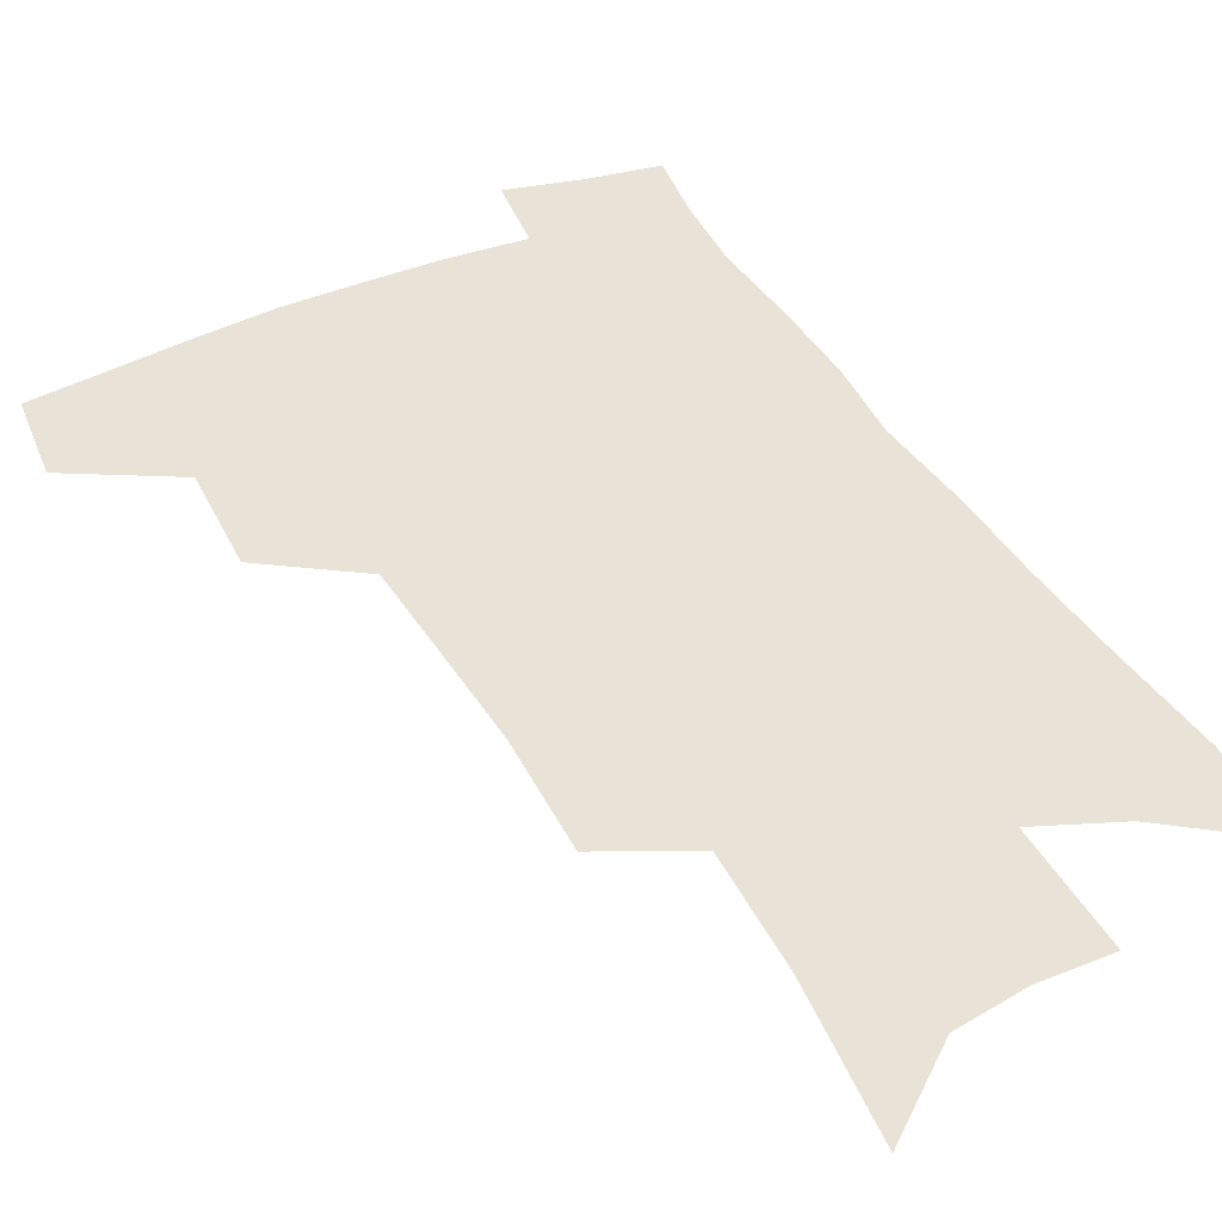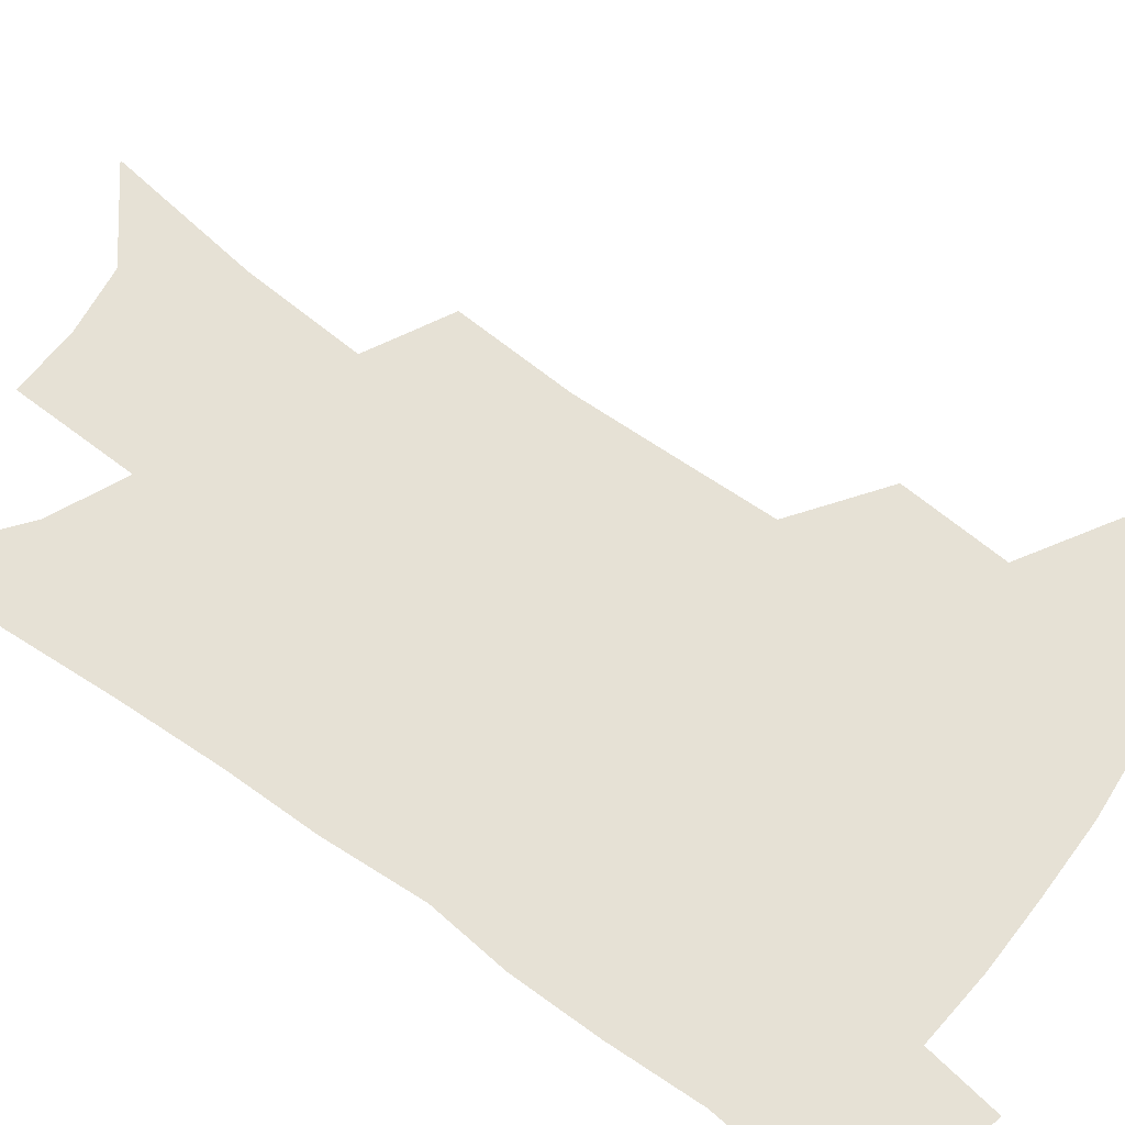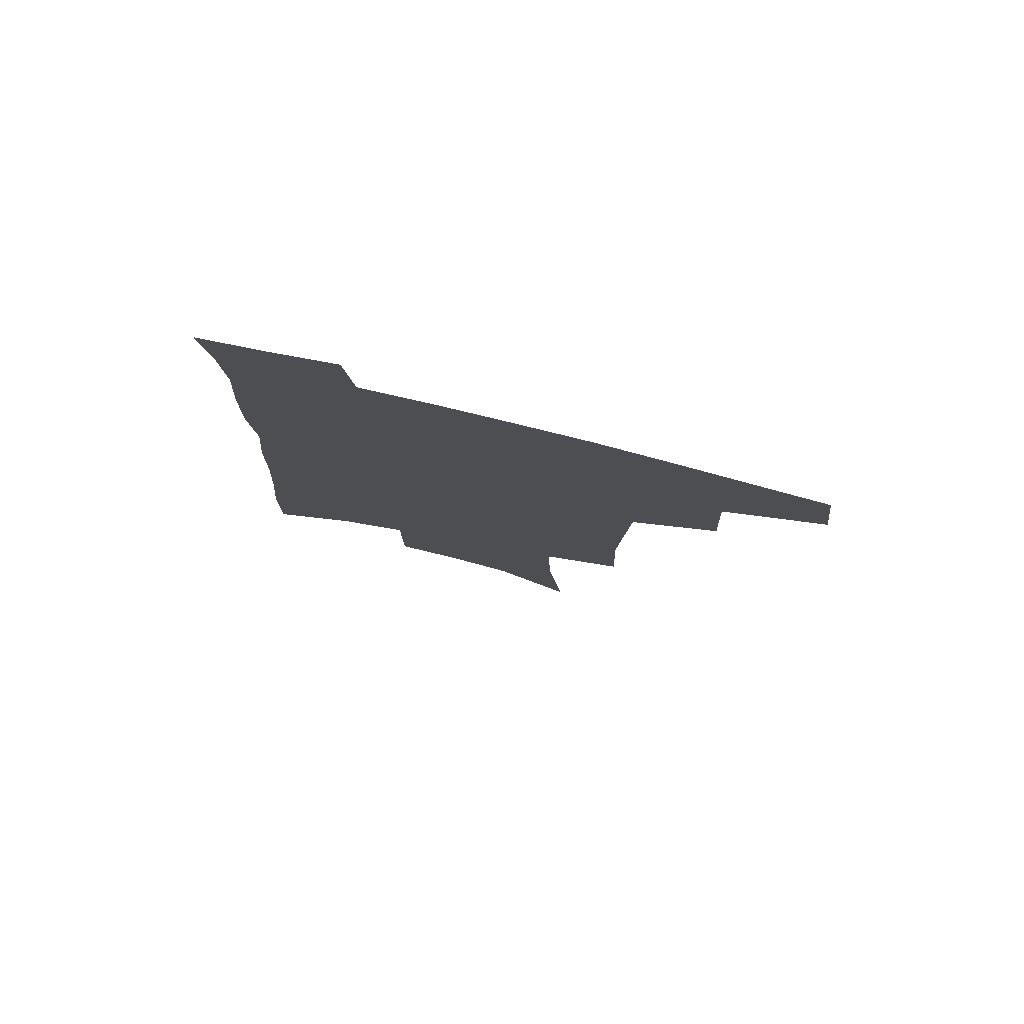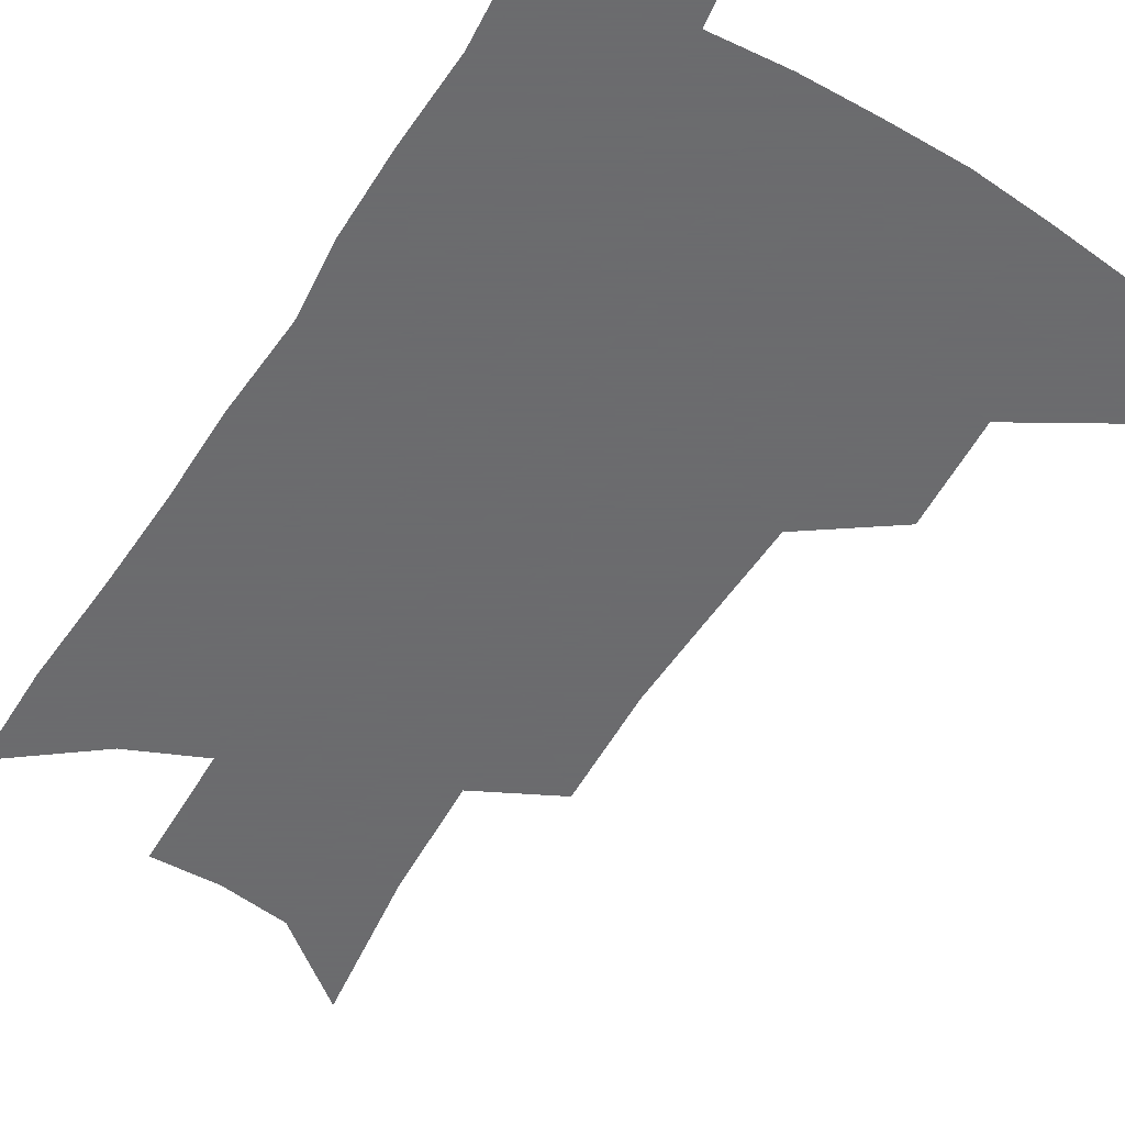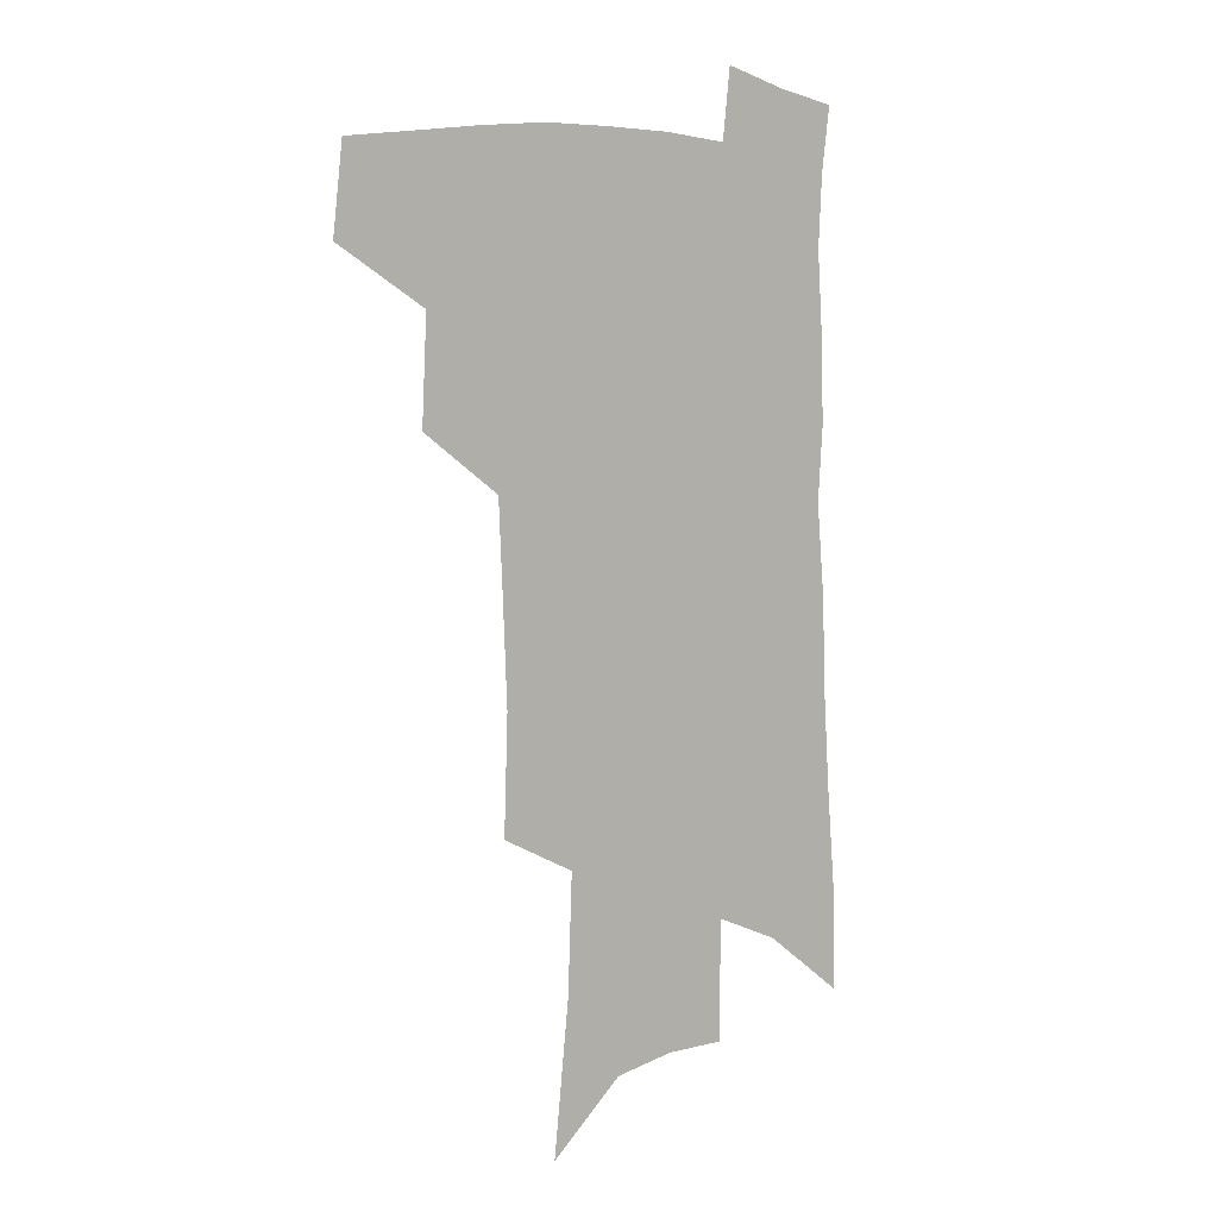
<metadata>
{"format":"obj","ext":"obj","renderer":"f3d","projection":"perspective","resolution":1024,"background":"white","views":[{"elev":41.6,"azim":-26.5,"up":"+Z"},{"elev":64.7,"azim":127.7,"up":"+Z"},{"elev":79.6,"azim":-166.4,"up":"+Y"},{"elev":-53.5,"azim":149.9,"up":"+Z"},{"elev":4.9,"azim":-41.2,"up":"+Y"}]}
</metadata>
<code>
v 492.1 439.9 0
v 495.8 471.8 0
v 525.4 381.9 0
v 527.2 420.2 0
v 525.8 448.7 0
v 522.7 475.2 0
v 557.9 248.2 0
v 559.3 290.4 0
v 557.7 325.6 0
v 555.9 361.2 0
v 553.3 392.2 0
v 554.5 425.8 0
v 552.8 452.4 0
v 549.3 478.8 0
v 579 136.1 0
v 585.2 191.3 0
v 586.8 234.2 0
v 585.9 272.7 0
v 585.1 308.9 0
v 583.2 340.8 0
v 581.8 372.6 0
v 581.3 403.3 0
v 580.4 429.9 0
v 579.7 455.2 0
v 576.1 481.6 0
v 607.8 160.1 0
v 610.4 208.1 0
v 609.7 244.6 0
v 609 283.4 0
v 607.7 315.4 0
v 606.3 346.8 0
v 605.3 377 0
v 605.1 406.3 0
v 604.6 431.3 0
v 604.5 456.7 0
v 603.5 482.2 0
v 631.9 164.1 0
v 633.1 213.1 0
v 632.1 250.3 0
v 631.1 283.7 0
v 629.8 318.3 0
v 628.8 349.6 0
v 628.2 379.3 0
v 628.1 407 0
v 628.6 431.9 0
v 629.4 457.1 0
v 629.6 482.2 0
v 655.9 163.9 0
v 656 208.3 0
v 654.8 247.7 0
v 653.2 283.7 0
v 652.3 315.3 0
v 651.5 347.1 0
v 651.1 376.6 0
v 651.1 404.8 0
v 652.1 430.7 0
v 653.5 456.2 0
v 655.7 480.5 0
v 658.9 507 0
v 682.3 197.5 0
v 679.9 237.5 0
v 677.6 274.5 0
v 675.3 309.6 0
v 676.3 338.3 0
v 675 370.2 0
v 675.3 398.8 0
v 675.9 426.6 0
v 677 453.4 0
v 679.8 477.4 0
v 684.4 501 0
v 714.7 173.5 0
v 713.9 211.1 0
v 710.5 250.5 0
v 708.2 286.6 0
v 707.3 319.3 0
v 704.2 354.6 0
v 706.3 382.7 0
v 705.5 413.5 0
v 703.4 445.8 0
v 704.9 472.4 0
v 708.5 497.2 0
f 4 5 1
f 1 5 2
f 5 6 2
f 10 11 3
f 3 11 4
f 11 12 4
f 4 12 5
f 12 13 5
f 5 13 6
f 13 14 6
f 17 18 7
f 7 18 8
f 18 19 8
f 8 19 9
f 19 20 9
f 9 20 10
f 20 21 10
f 10 21 11
f 21 22 11
f 11 22 12
f 22 23 12
f 12 23 13
f 23 24 13
f 13 24 14
f 24 25 14
f 15 26 16
f 26 27 16
f 16 27 17
f 27 28 17
f 17 28 18
f 28 29 18
f 18 29 19
f 29 30 19
f 19 30 20
f 30 31 20
f 20 31 21
f 31 32 21
f 21 32 22
f 32 33 22
f 22 33 23
f 33 34 23
f 23 34 24
f 34 35 24
f 24 35 25
f 35 36 25
f 26 37 27
f 37 38 27
f 27 38 28
f 38 39 28
f 28 39 29
f 39 40 29
f 29 40 30
f 40 41 30
f 30 41 31
f 41 42 31
f 31 42 32
f 42 43 32
f 32 43 33
f 43 44 33
f 33 44 34
f 44 45 34
f 34 45 35
f 45 46 35
f 35 46 36
f 46 47 36
f 37 48 38
f 48 49 38
f 38 49 39
f 49 50 39
f 39 50 40
f 50 51 40
f 40 51 41
f 51 52 41
f 41 52 42
f 52 53 42
f 42 53 43
f 53 54 43
f 43 54 44
f 54 55 44
f 44 55 45
f 55 56 45
f 45 56 46
f 56 57 46
f 46 57 47
f 57 58 47
f 49 60 50
f 60 61 50
f 50 61 51
f 61 62 51
f 51 62 52
f 62 63 52
f 52 63 53
f 63 64 53
f 53 64 54
f 64 65 54
f 54 65 55
f 65 66 55
f 55 66 56
f 66 67 56
f 56 67 57
f 67 68 57
f 57 68 58
f 68 69 58
f 58 69 59
f 69 70 59
f 60 71 61
f 71 72 61
f 61 72 62
f 72 73 62
f 62 73 63
f 73 74 63
f 63 74 64
f 74 75 64
f 64 75 65
f 75 76 65
f 65 76 66
f 76 77 66
f 66 77 67
f 77 78 67
f 67 78 68
f 78 79 68
f 68 79 69
f 79 80 69
f 69 80 70
f 80 81 70

</code>
